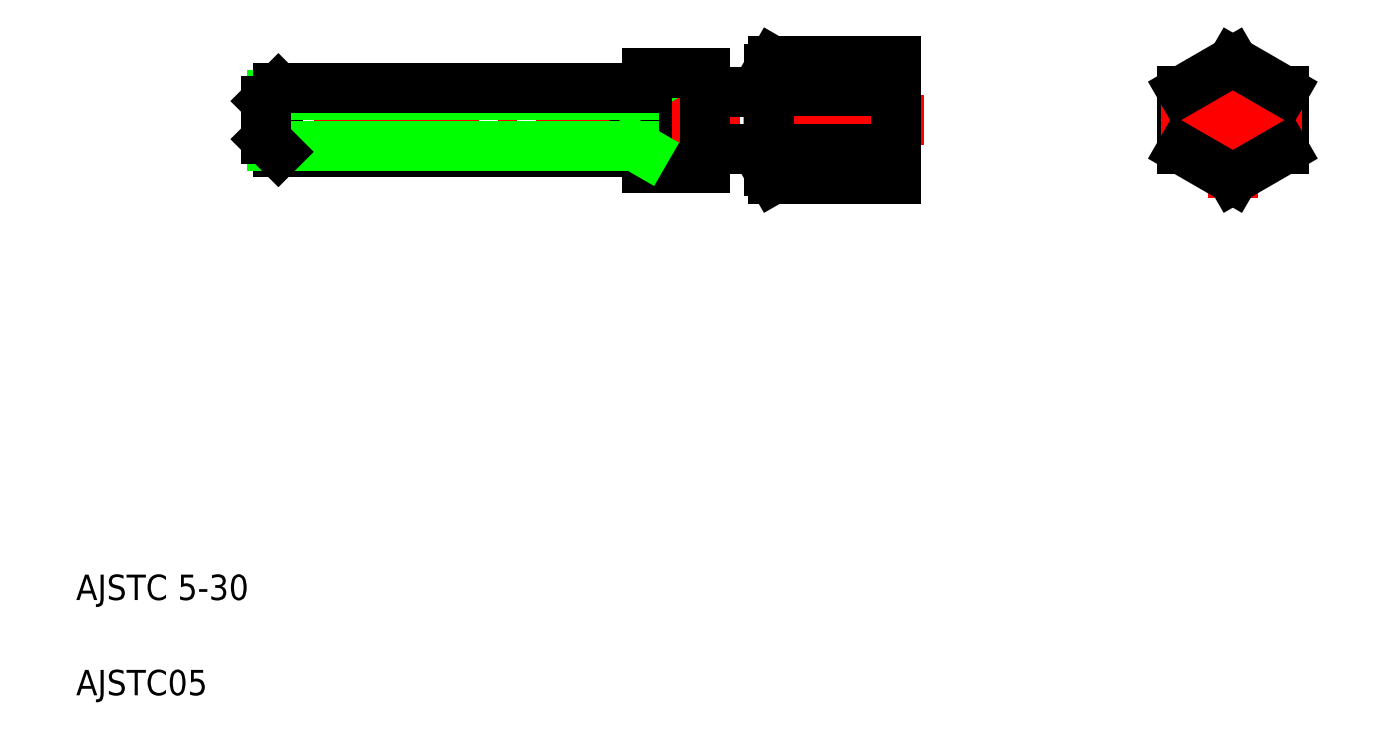
<metadata>
{"format":"dxf","ext":"dxf","renderer":"ezdxf+matplotlib","layout":"modelspace","background":"white","min_lineweight":24,"dpi":150}
</metadata>
<code>
0
SECTION
2
ENTITIES
0
LINE
8
CENTER
10
71.75
20
50.29
30
0
11
18.14
21
50.29
31
0
0
LINE
8
0
10
69.53
20
54.91
30
0
11
69.53
21
45.67
31
0
0
ARC
8
0
10
67.17
20
50.29
30
0
40
7.643
50
162.4
51
197.6
0
LINE
8
0
10
48.93
20
52.29
30
0
11
49.8
21
52.79
31
0
0
LINE
8
0
10
20.93
20
52.79
30
0
11
19.93
21
51.79
31
0
0
LINE
8
0
10
59.53
20
54.29
30
0
11
59.53
21
46.29
31
0
0
LINE
8
0
10
20.93
20
47.79
30
0
11
20.93
21
52.79
31
0
0
LINE
8
0
10
54.53
20
54.04
30
0
11
54.53
21
46.54
31
0
0
LINE
8
0
10
49.93
20
54.04
30
0
11
49.93
21
46.54
31
0
0
LINE
8
0
10
48.93
20
52.79
30
0
11
48.93
21
47.79
31
0
0
TEXT
8
0
10
5
20
12.5
30
0
40
2
1
AJSTC 5-30
0
TEXT
8
0
10
5
20
5
30
0
40
2
1
AJSTC05
0
LINE
8
0
10
49.93
20
46.54
30
0
11
54.53
21
46.54
31
0
0
LINE
8
0
10
48.93
20
52.29
30
0
11
20.43
21
52.29
31
0
0
LINE
8
0
10
49.93
20
47.79
30
0
11
20.93
21
47.79
31
0
0
LINE
8
0
10
48.93
20
48.29
30
0
11
20.43
21
48.29
31
0
0
LINE
8
0
10
20.93
20
47.79
30
0
11
19.93
21
48.79
31
0
0
LINE
8
0
10
19.93
20
48.79
30
0
11
19.93
21
51.79
31
0
0
LINE
8
0
10
48.93
20
48.29
30
0
11
49.8
21
47.79
31
0
0
LINE
8
0
10
54.53
20
48.04
30
0
11
59.59
21
48.04
31
0
0
LINE
8
0
10
56.8
20
48.04
30
0
11
56.8
21
48.04
31
0
0
LINE
8
0
10
59.06
20
48.04
30
0
11
59.06
21
48.04
31
0
0
LINE
8
0
10
69.53
20
45.67
30
0
11
59.89
21
45.67
31
0
0
LINE
8
0
10
69.53
20
47.98
30
0
11
59.89
21
47.98
31
0
0
ARC
8
0
10
61.58
20
46.82
30
0
40
2.045
50
145.6
51
214.4
0
LINE
8
0
10
59.89
20
45.67
30
0
11
59.53
21
46.29
31
0
0
LINE
8
0
10
49.93
20
54.04
30
0
11
54.53
21
54.04
31
0
0
LINE
8
0
10
49.93
20
52.79
30
0
11
20.93
21
52.79
31
0
0
LINE
8
0
10
54.53
20
52.54
30
0
11
59.59
21
52.54
31
0
0
LINE
8
0
10
69.53
20
54.91
30
0
11
59.89
21
54.91
31
0
0
LINE
8
0
10
69.53
20
52.6
30
0
11
59.89
21
52.6
31
0
0
ARC
8
0
10
61.58
20
53.75
30
0
40
2.045
50
145.6
51
214.4
0
LINE
8
0
10
59.89
20
54.91
30
0
11
59.53
21
54.29
31
0
0
LINE
8
CENTER
10
96.09
20
44.17
30
0
11
96.09
21
55.99
31
0
0
LINE
8
0
10
92.09
20
52.6
30
0
11
92.09
21
47.98
31
0
0
LINE
8
0
10
100.1
20
47.98
30
0
11
100.1
21
52.6
31
0
0
LINE
8
CENTER
10
90.41
20
50.29
30
0
11
101.6
21
50.29
31
0
0
LINE
8
0
10
96.09
20
45.67
30
0
11
100.1
21
47.98
31
0
0
LINE
8
0
10
92.09
20
47.98
30
0
11
96.09
21
45.67
31
0
0
LINE
8
0
10
100.1
20
52.6
30
0
11
96.09
21
54.91
31
0
0
LINE
8
0
10
96.09
20
54.91
30
0
11
92.09
21
52.6
31
0
0
ENDSEC
0
EOF

</code>
